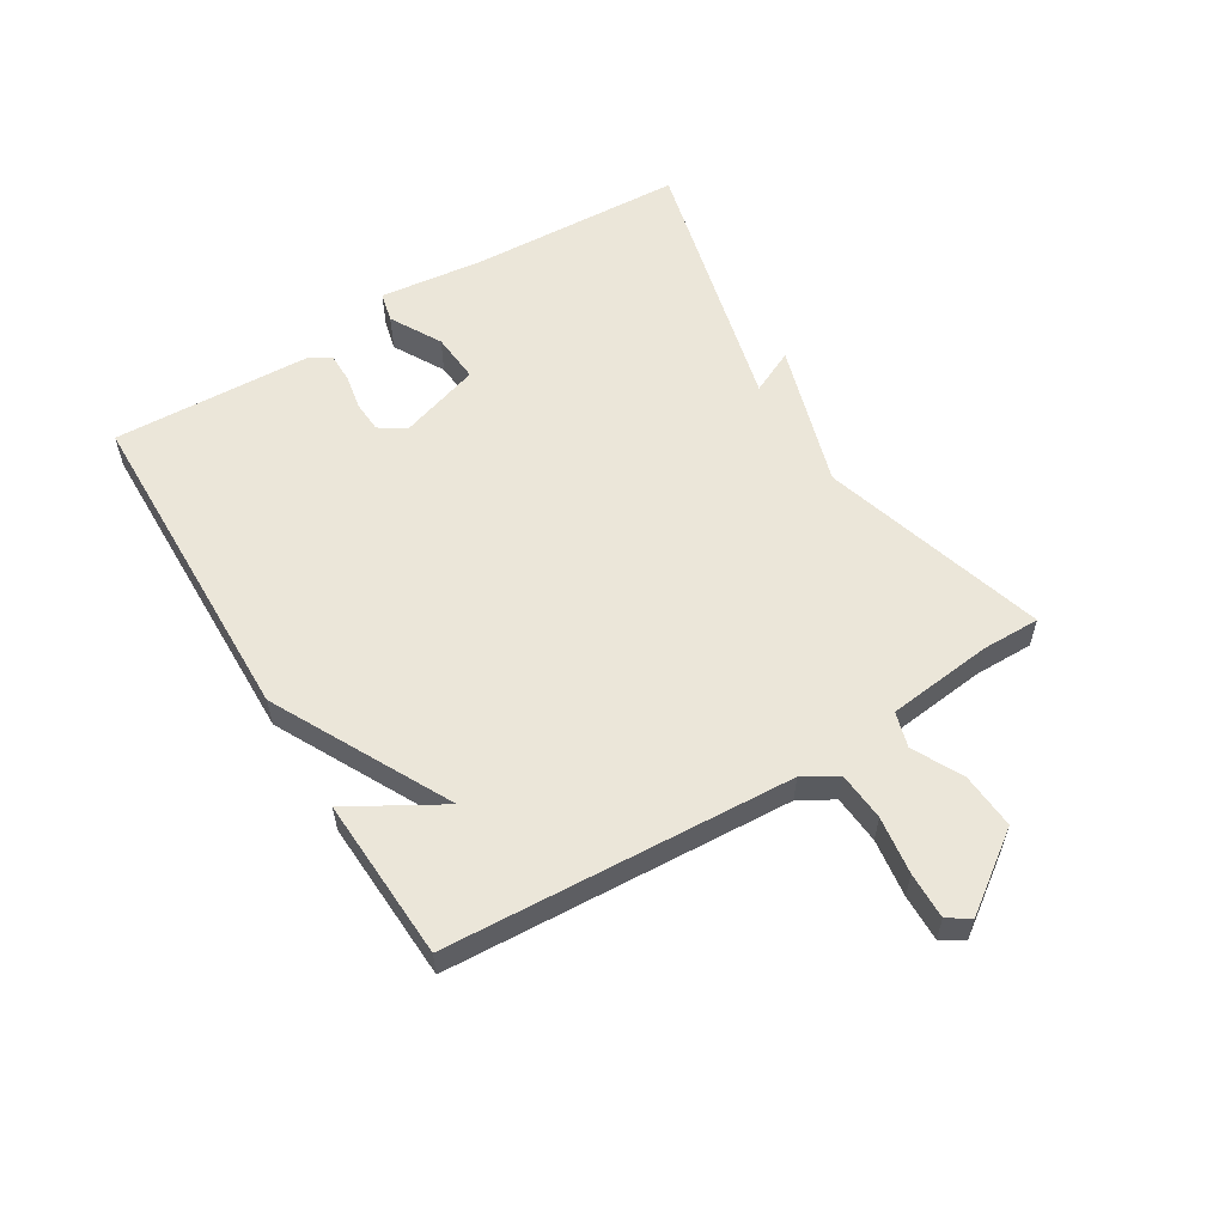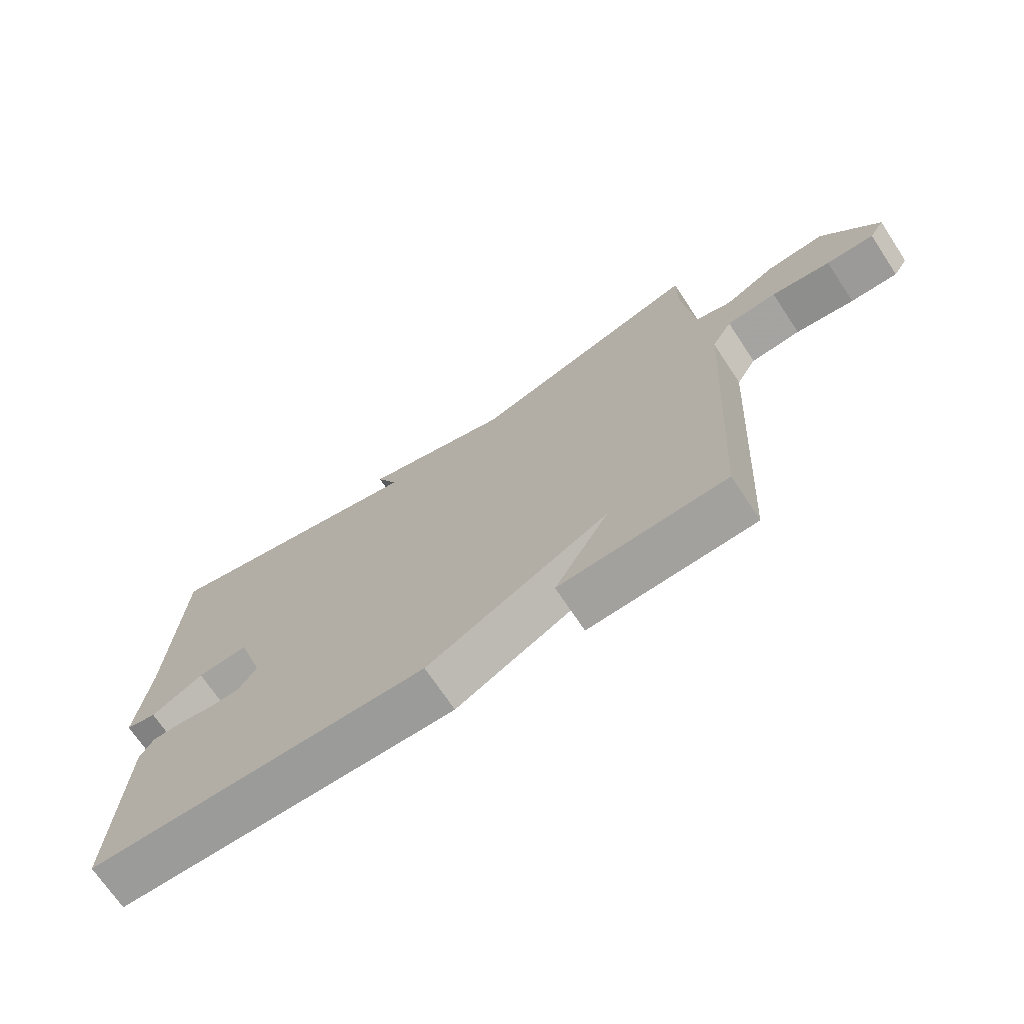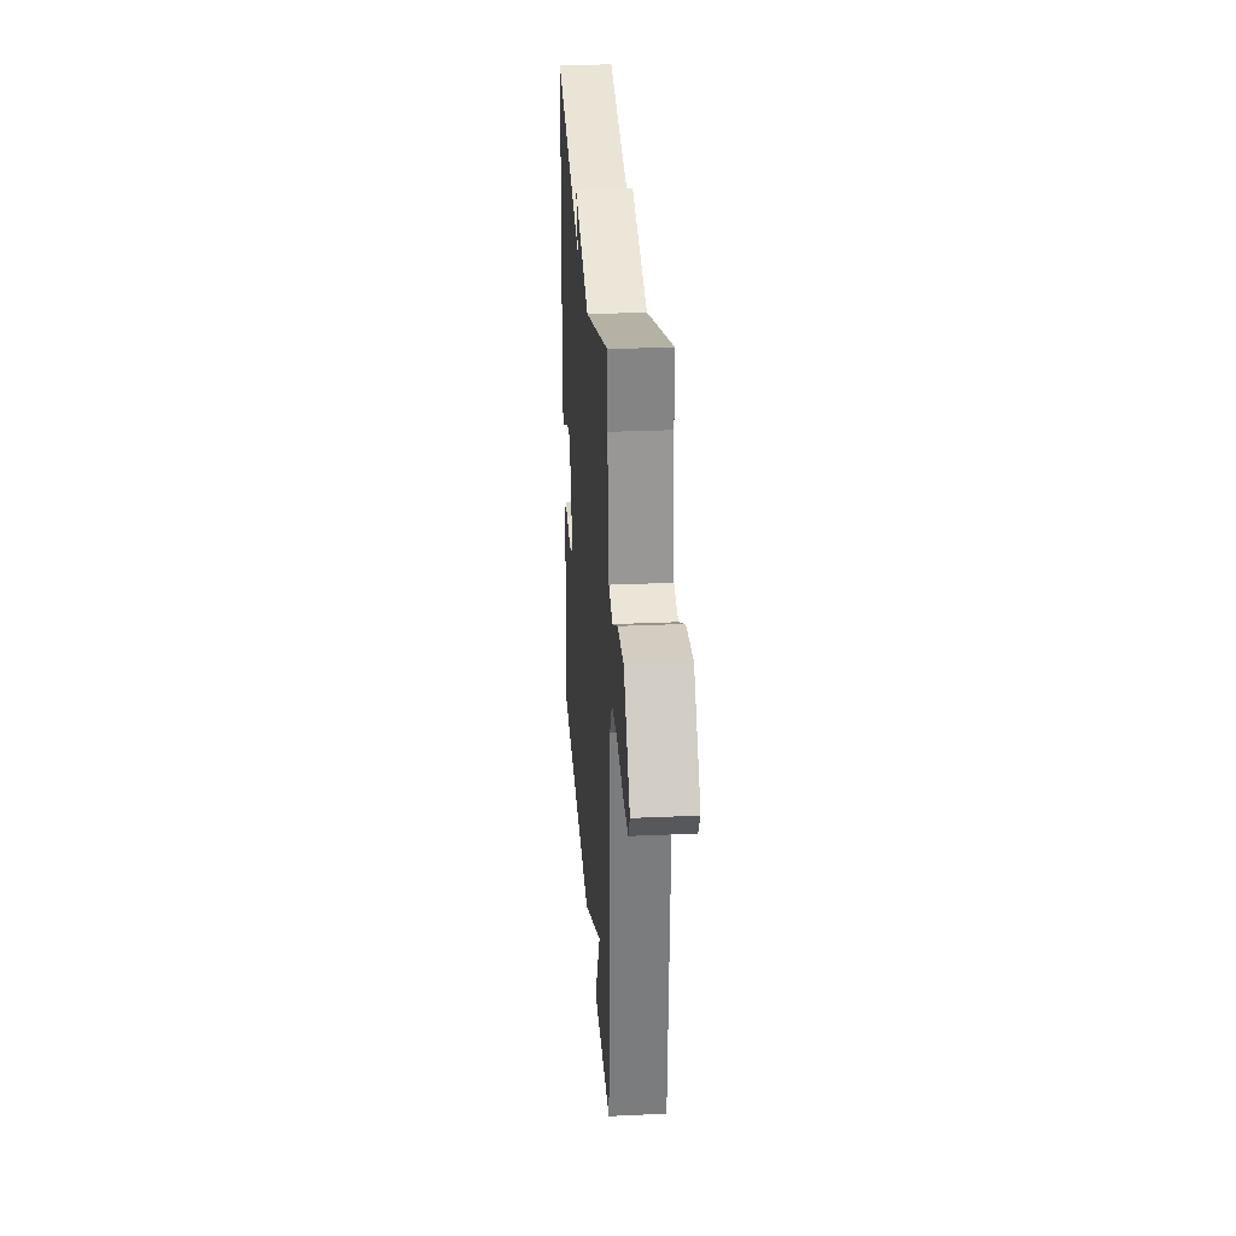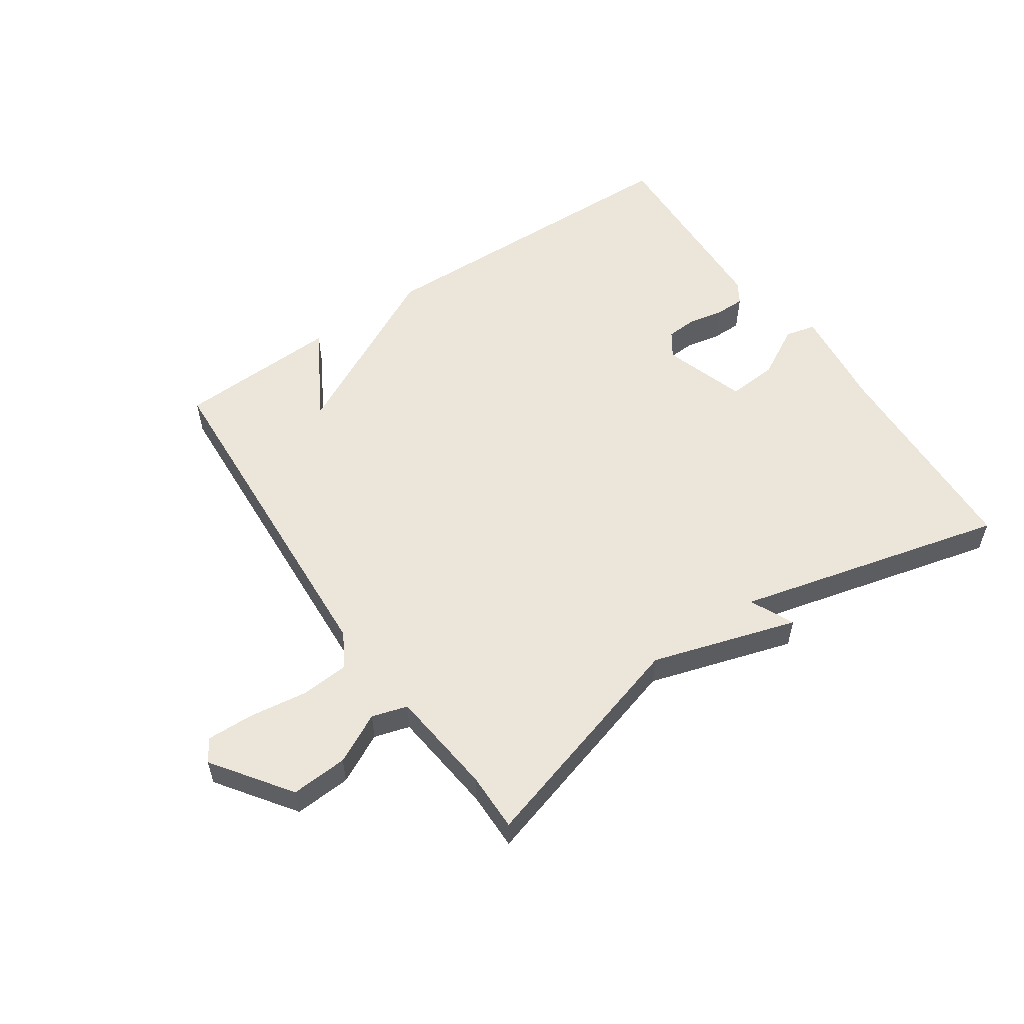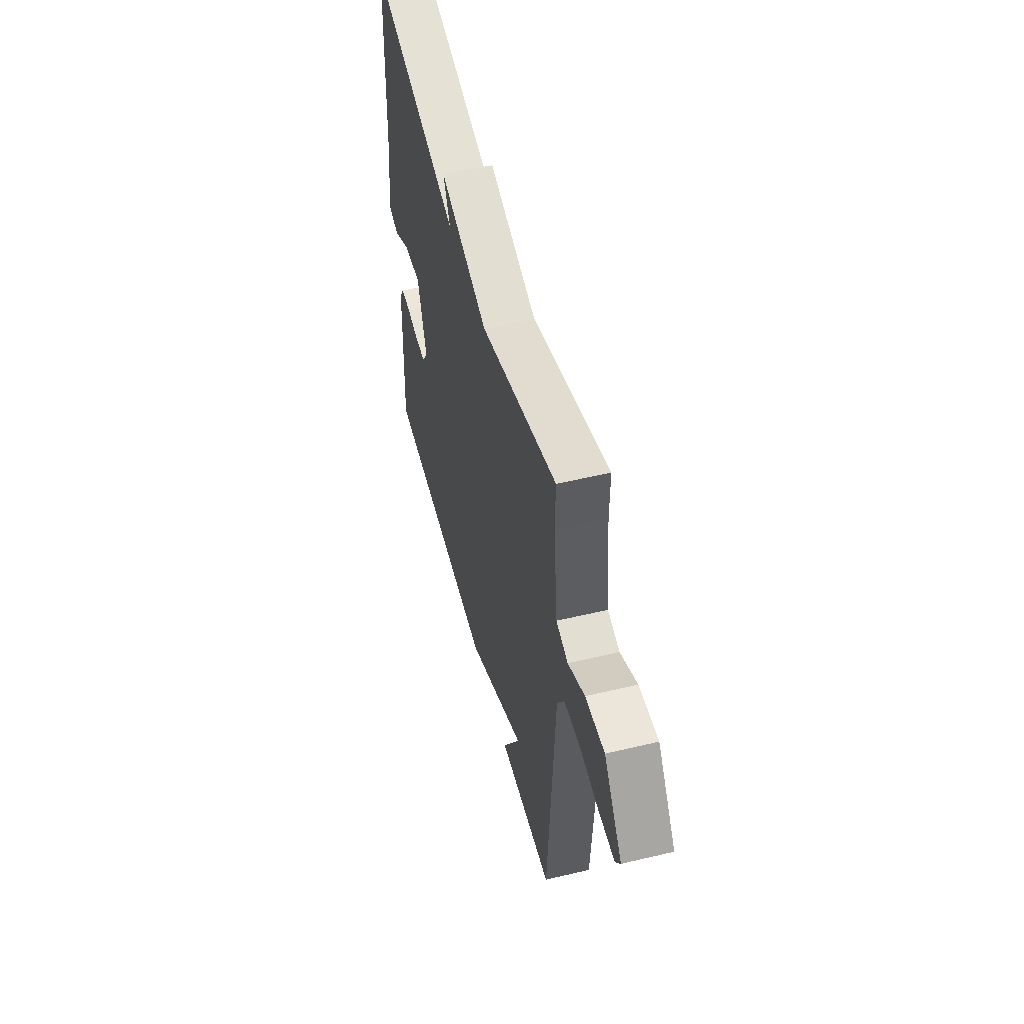
<metadata>
{"format":"obj","ext":"obj","renderer":"f3d","projection":"perspective","resolution":1024,"background":"white","views":[{"elev":57.3,"azim":-121.5,"up":"+Y"},{"elev":-70.4,"azim":-146.5,"up":"+Z"},{"elev":28.4,"azim":-93.9,"up":"+Z"},{"elev":55.3,"azim":-34.3,"up":"+Y"},{"elev":52.2,"azim":-104.4,"up":"+Z"}]}
</metadata>
<code>
v -0.5 0.07 0.5
v -0.134 0.07 0.392
v 0.099 0.07 0.463
v 0.066 0.07 0.392
v 0.5 0.07 0.5
v 0.517 0.07 0.151
v 0.537 0.07 -0.017
v 0.488 0.07 -0.029
v 0.405 0.07 0.017
v 0.324 0.07 0.023
v 0.281 0.07 -0.11
v 0.309 0.07 -0.151
v 0.359 0.07 -0.154
v 0.416 0.07 -0.143
v 0.464 0.07 -0.143
v 0.486 0.07 -0.178
v 0.5 0.07 -0.5
v -0.037 0.07 -0.512
v -0.323 0.07 -0.364
v -0.237 0.07 -0.512
v -0.5 0.07 -0.5
v -0.532 0.07 0.059
v -0.564 0.07 0.114
v -0.643 0.07 0.12
v -0.736 0.07 0.107
v -0.811 0.07 0.105
v -0.834 0.07 0.141
v -0.746 0.07 0.265
v -0.655 0.07 0.259
v -0.575 0.07 0.218
v -0.518 0.07 0.235
v -0.499 0.07 0.406
v -0.5 0 0.5
v -0.134 0 0.392
v 0.099 0 0.463
v 0.066 0 0.392
v 0.5 0 0.5
v 0.517 0 0.151
v 0.537 0 -0.017
v 0.488 0 -0.029
v 0.405 0 0.017
v 0.324 0 0.023
v 0.281 0 -0.11
v 0.309 0 -0.151
v 0.359 0 -0.154
v 0.416 0 -0.143
v 0.464 0 -0.143
v 0.486 0 -0.178
v 0.5 0 -0.5
v -0.037 0 -0.512
v -0.323 0 -0.364
v -0.237 0 -0.512
v -0.5 0 -0.5
v -0.532 0 0.059
v -0.564 0 0.114
v -0.643 0 0.12
v -0.736 0 0.107
v -0.811 0 0.105
v -0.834 0 0.141
v -0.746 0 0.265
v -0.655 0 0.259
v -0.575 0 0.218
v -0.518 0 0.235
v -0.499 0 0.406
f 28 29 30
f 27 28 30
f 26 27 30
f 25 26 30
f 24 25 30
f 23 24 30 31
f 22 23 31
f 21 22 31 32
f 19 20 21
f 17 18 19
f 16 17 19
f 15 16 19
f 14 15 19
f 13 14 19
f 12 13 19
f 11 12 19
f 10 11 19
f 6 7 8 9
f 6 9 10
f 5 6 10
f 4 5 10
f 2 3 4
f 2 4 10 19
f 32 1 2 19
f 19 21 32
f 62 61 60
f 62 60 59
f 62 59 58
f 62 58 57
f 62 57 56
f 63 62 56 55
f 63 55 54
f 64 63 54 53
f 53 52 51
f 51 50 49
f 51 49 48
f 51 48 47
f 51 47 46
f 51 46 45
f 51 45 44
f 51 44 43
f 51 43 42
f 41 40 39 38
f 42 41 38
f 42 38 37
f 42 37 36
f 36 35 34
f 51 42 36 34
f 51 34 33 64
f 64 53 51
f 1 33 34 2
f 2 34 35 3
f 3 35 36 4
f 4 36 37 5
f 5 37 38 6
f 6 38 39 7
f 7 39 40 8
f 8 40 41 9
f 9 41 42 10
f 10 42 43 11
f 11 43 44 12
f 12 44 45 13
f 13 45 46 14
f 14 46 47 15
f 15 47 48 16
f 16 48 49 17
f 17 49 50 18
f 18 50 51 19
f 19 51 52 20
f 20 52 53 21
f 21 53 54 22
f 22 54 55 23
f 23 55 56 24
f 24 56 57 25
f 25 57 58 26
f 26 58 59 27
f 27 59 60 28
f 28 60 61 29
f 29 61 62 30
f 30 62 63 31
f 31 63 64 32
f 32 64 33 1

</code>
